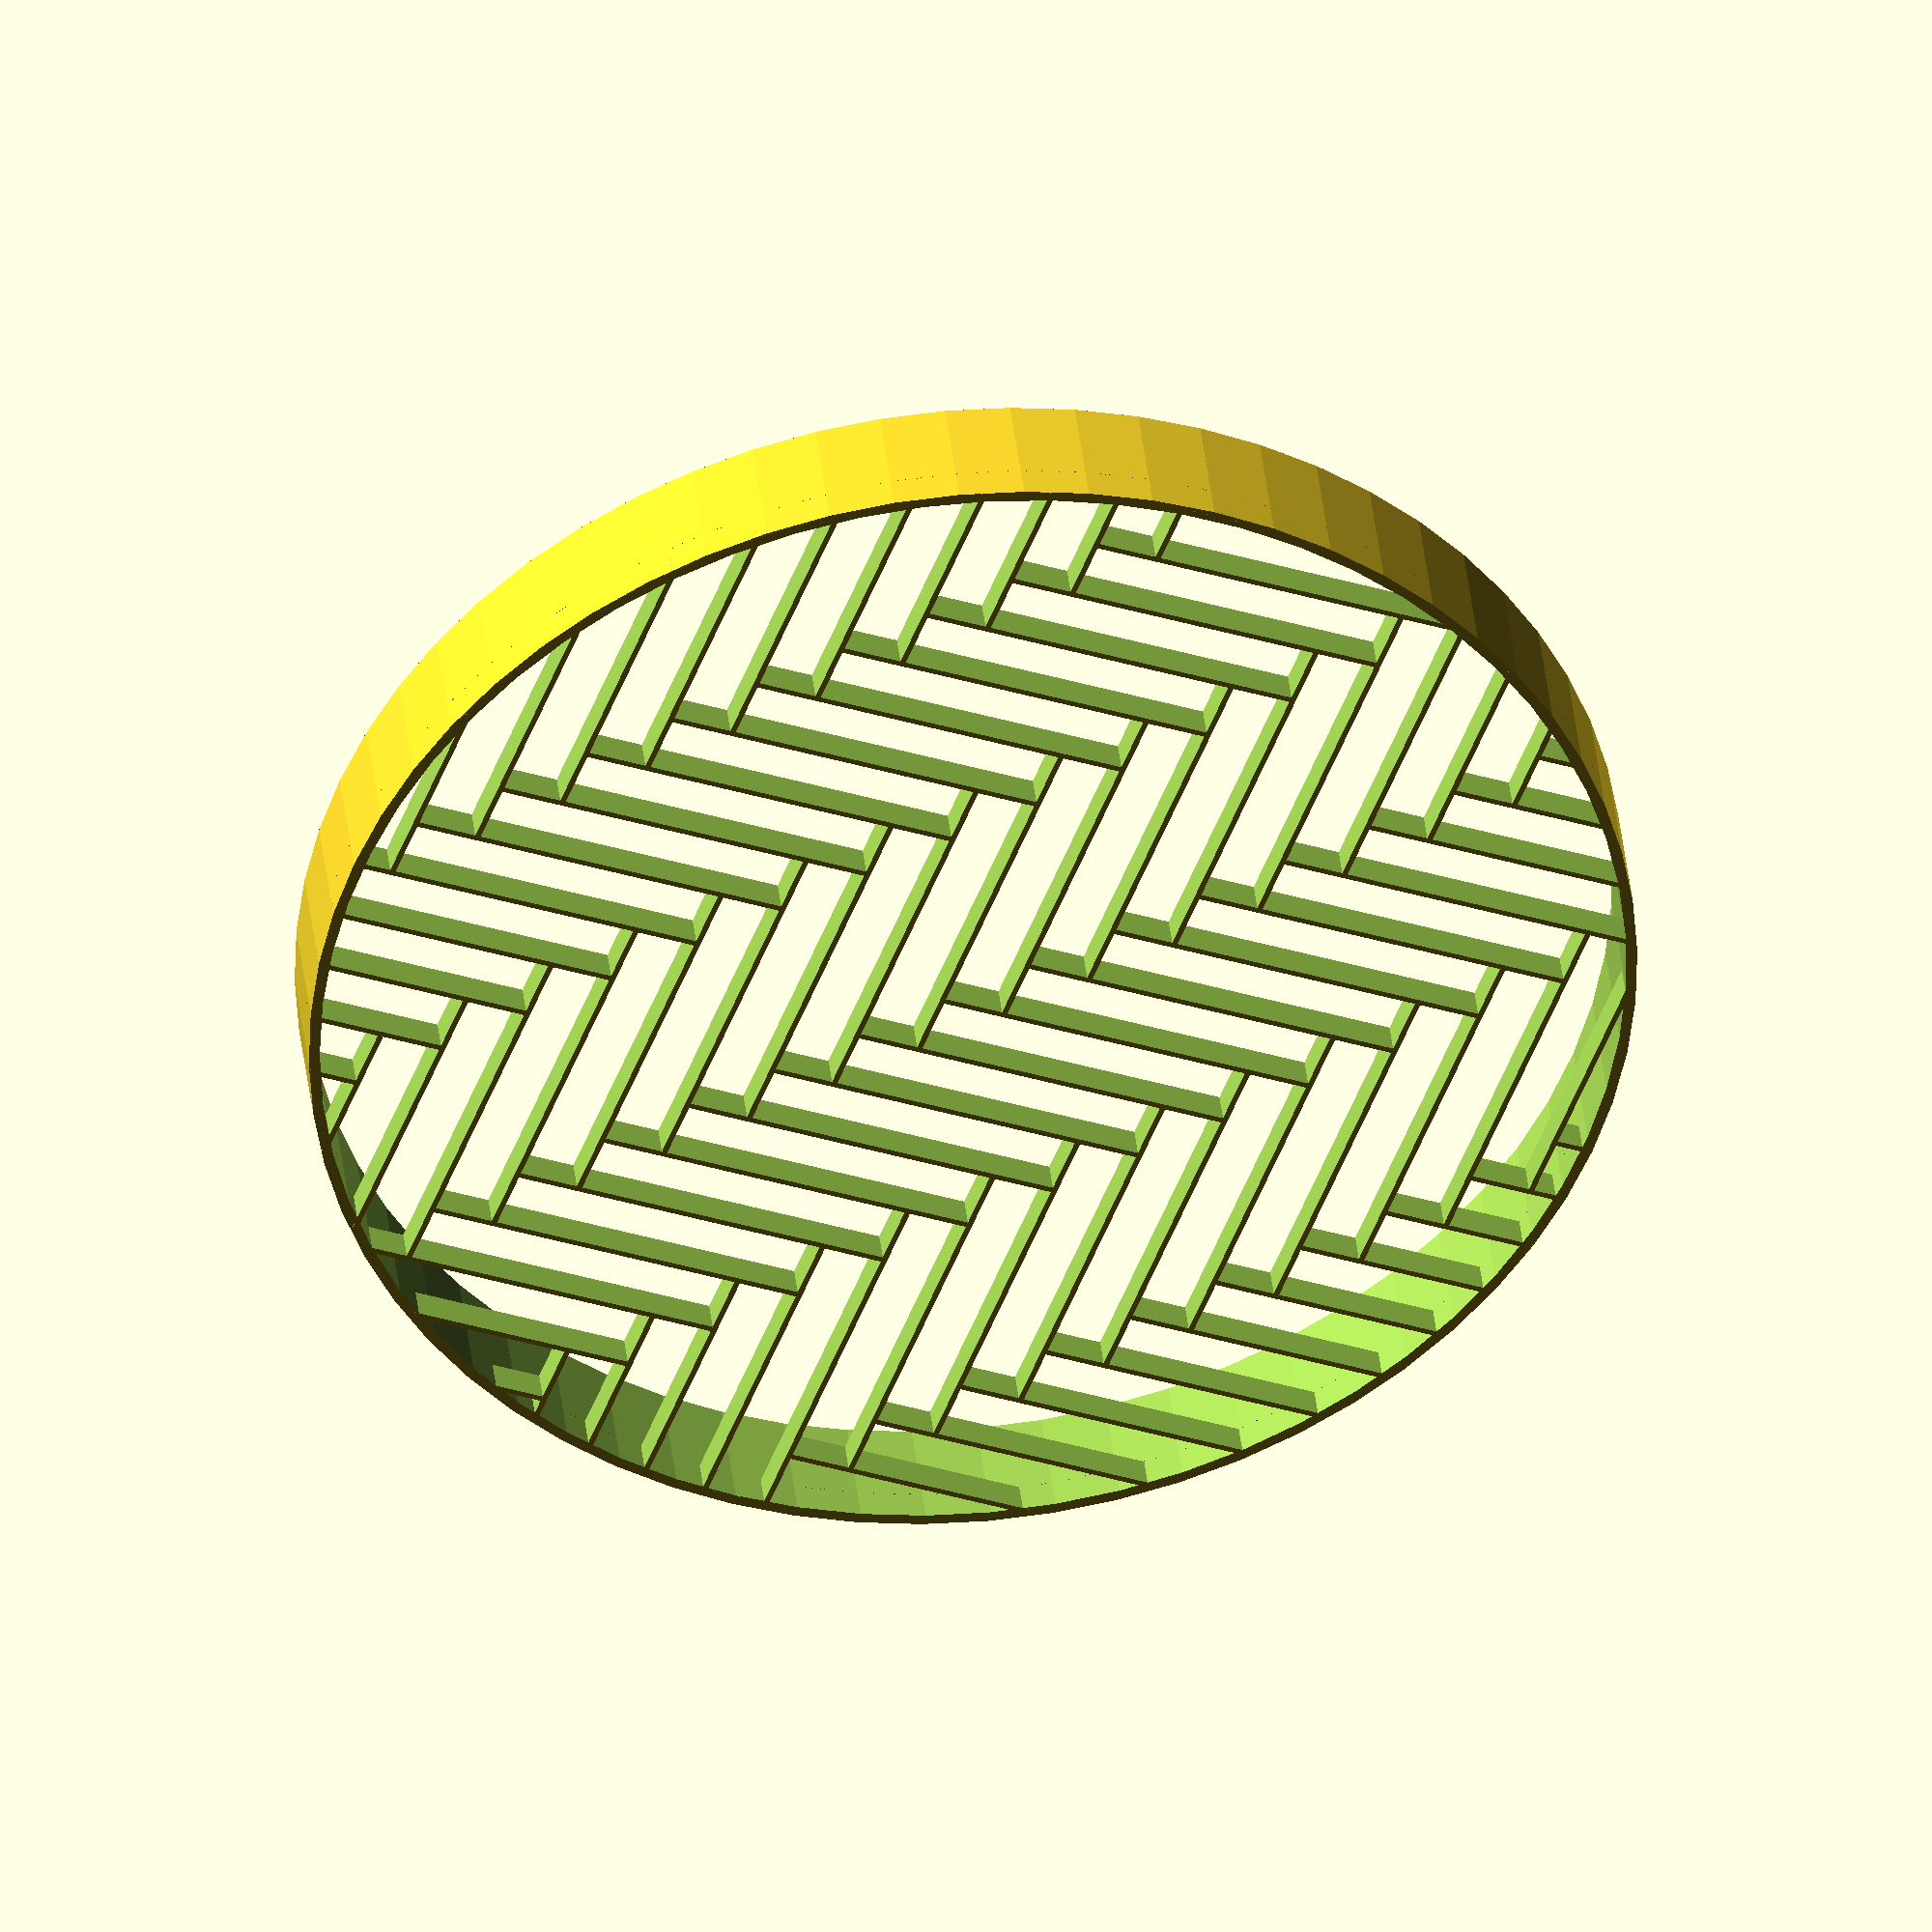
<openscad>
$fa = .01;
$fs = $preview ? 10 : 1;


twt = .86;
twt2= 1.67;

h1=15;
h2=5;
d0=199;
d1=d0+twt2*2;

l = 50;
w = 10;
h = h2+.2;

gap = twt;


difference(){
    cylinder(h=h1+h2,d=d1);
        cylinder(h=100,d=d0, center=true);
}

difference(){
    cylinder(h=h2,d=d1);
    ddx = round(d1/sqrt(2)/l)*l;
    translate([-ddx+gap/2,gap/2-w/2,-.1]){
        for(j=[0:d1/(l)/sqrt(2)+1]){
            translate([j*(l),j*(-l),0])
            for(i=[-2:d1/(w)/sqrt(2)]){
                dx = (w)*i;
                translate([dx,dx,0])
                    cube([l-gap,w-gap,h]);
                translate([dx-gap,dx,0])
                    rotate([0,0,90])
                        cube([l-gap,w-gap,h]);
            }
        }
    }
}
</openscad>
<views>
elev=320.3 azim=68.7 roll=173.8 proj=o view=wireframe
</views>
